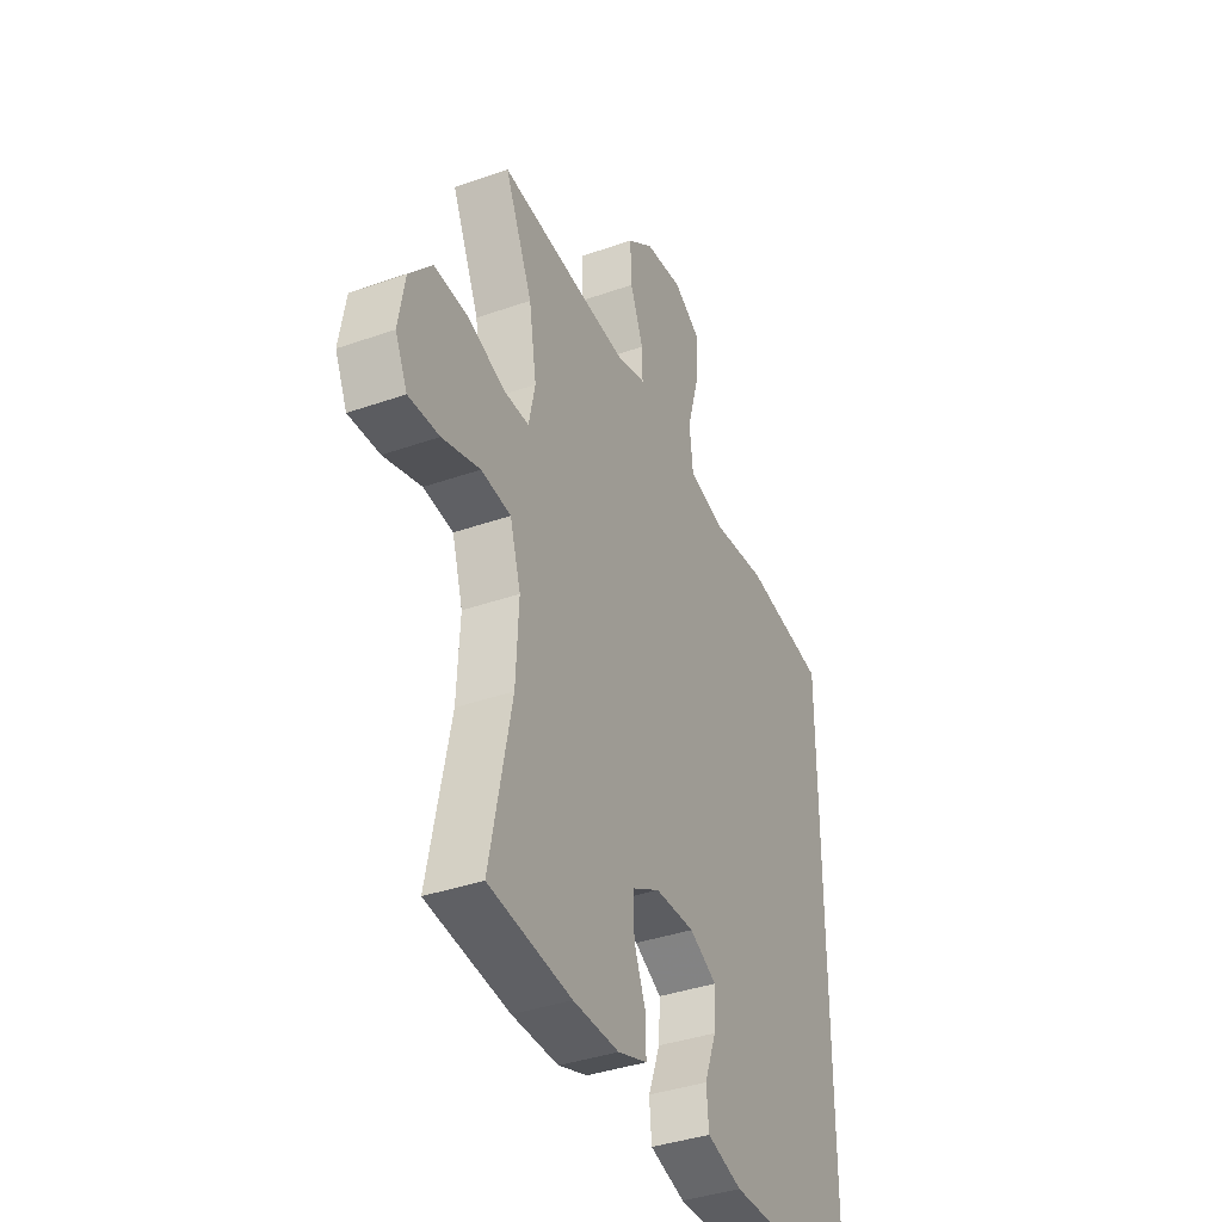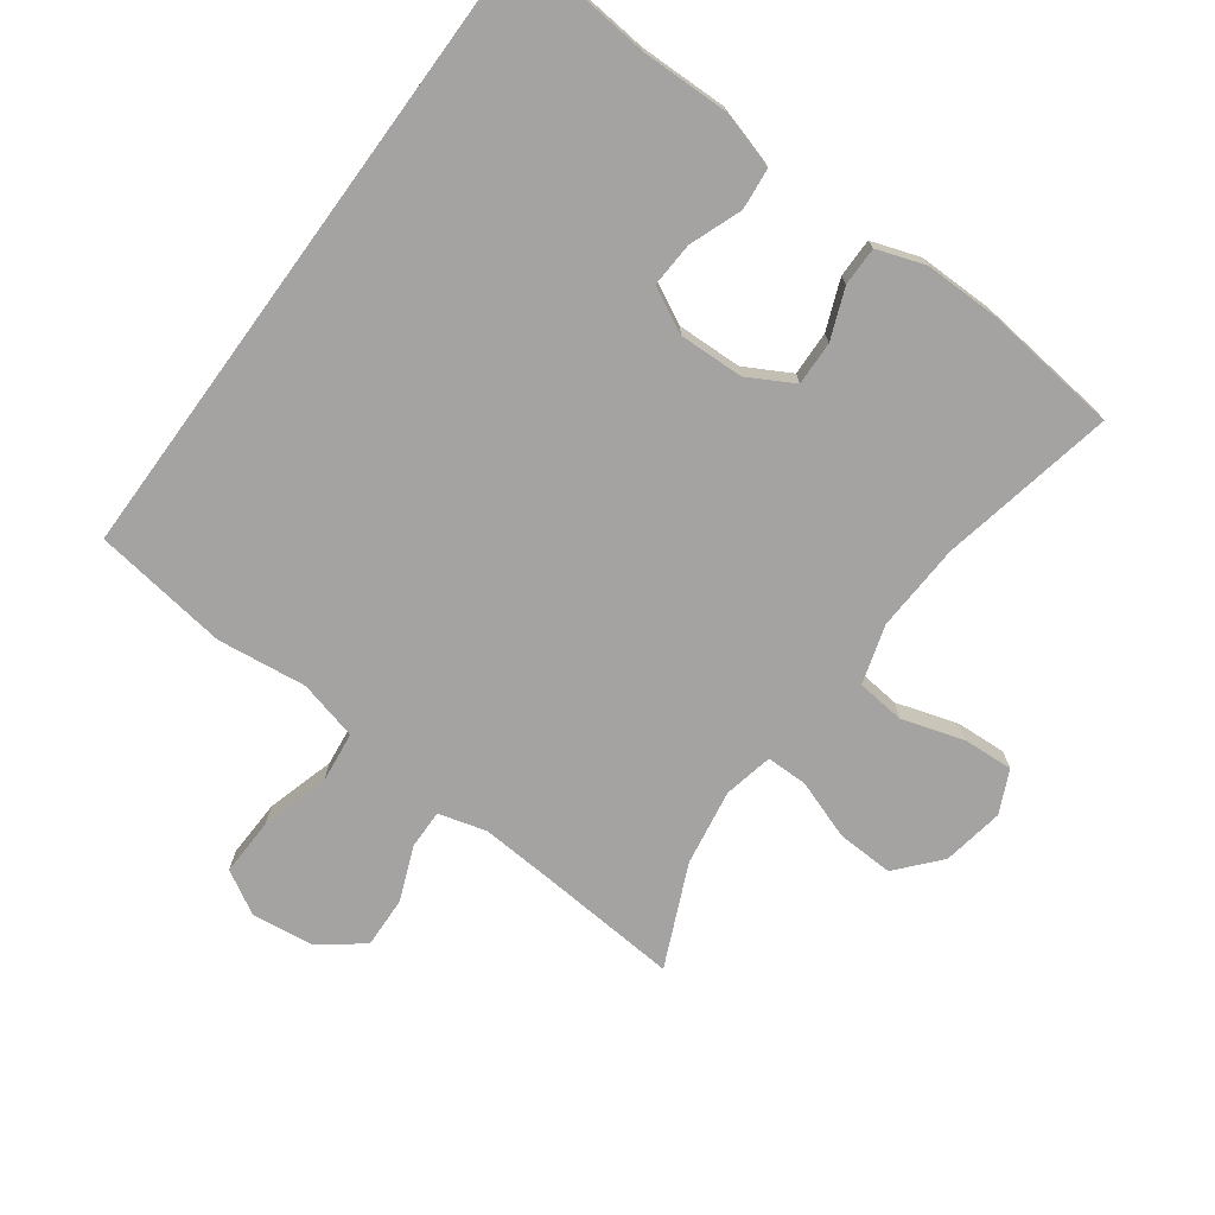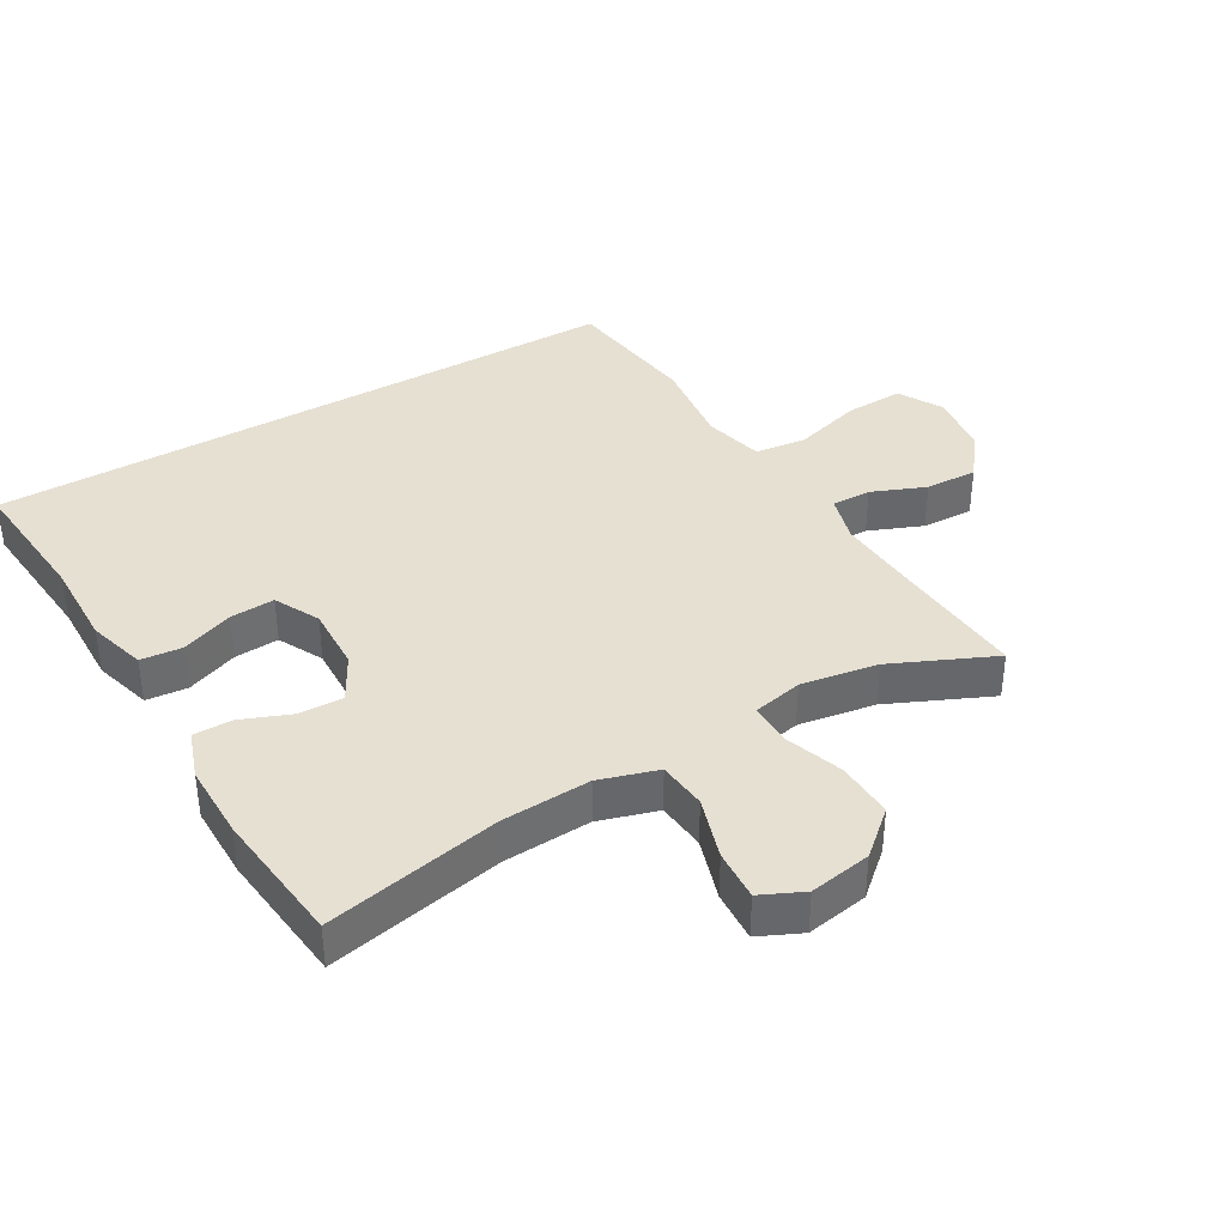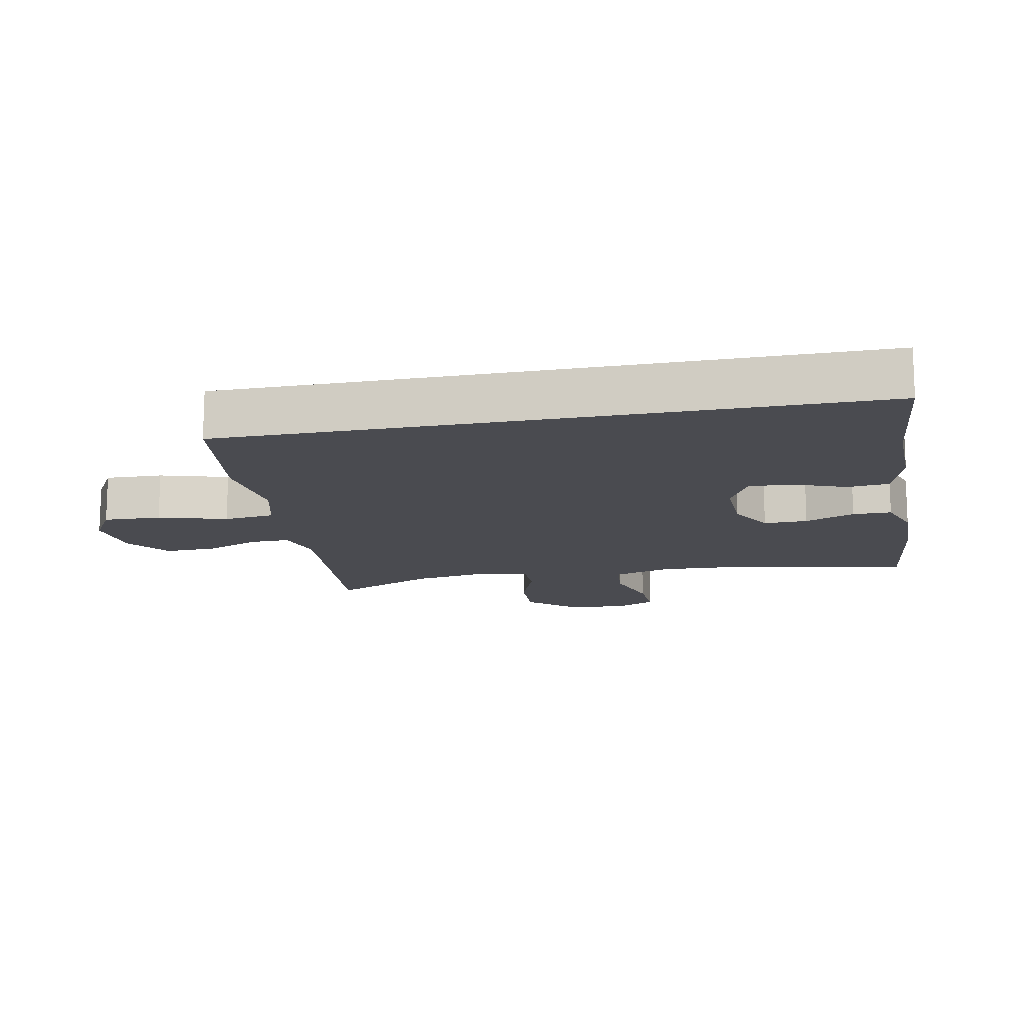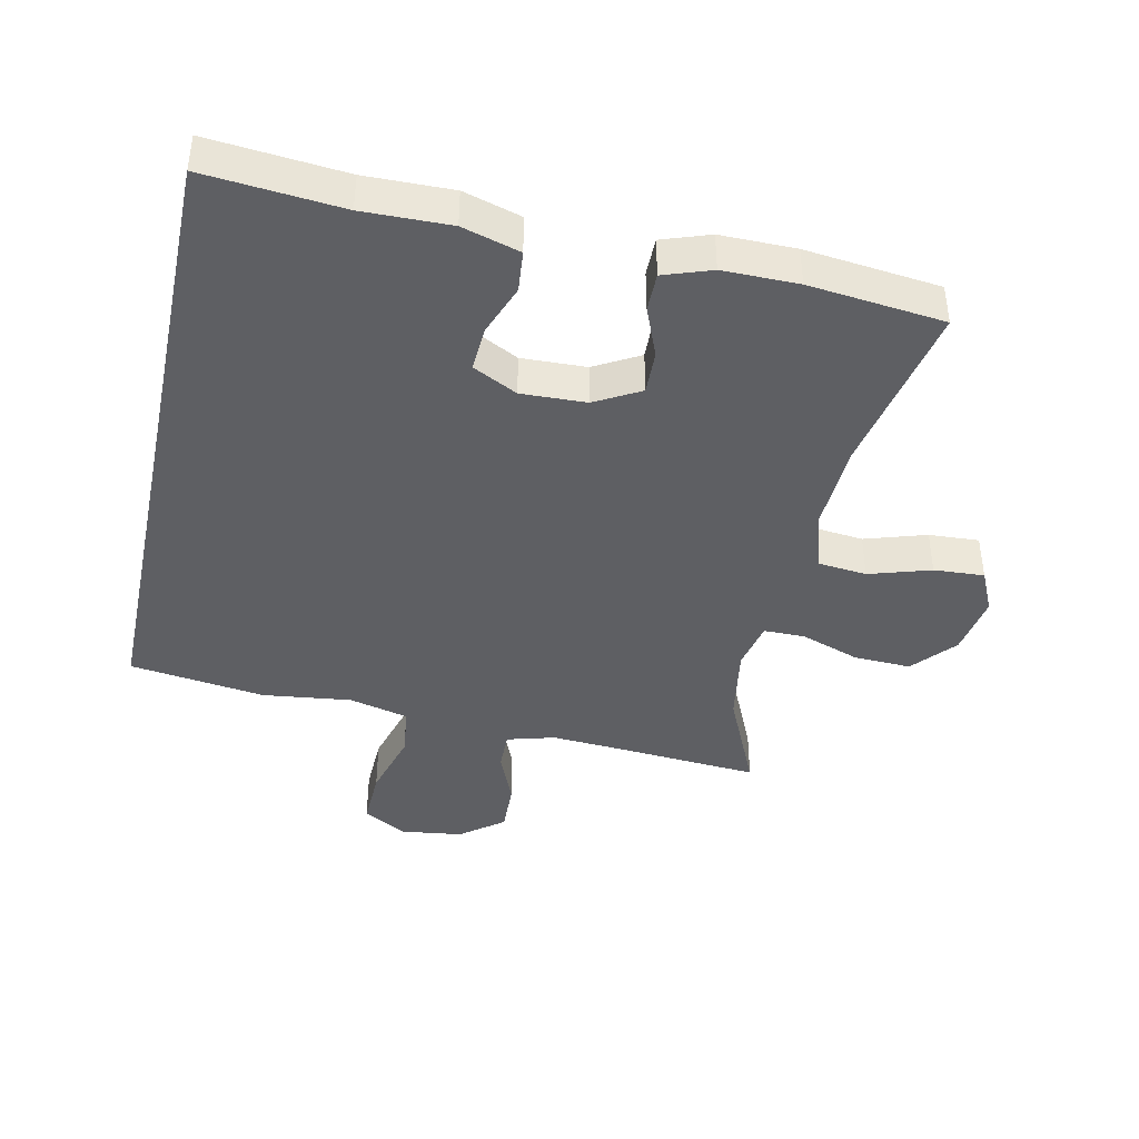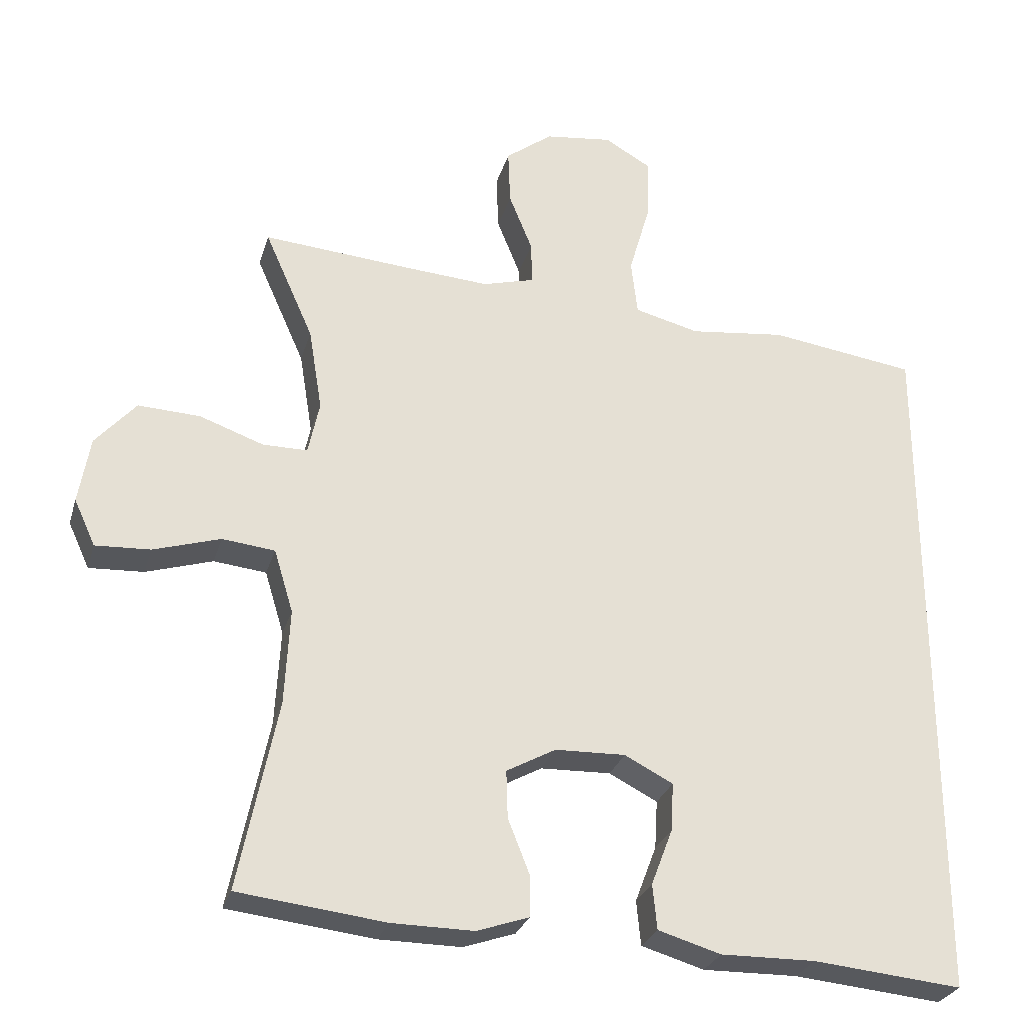
<metadata>
{"format":"obj","ext":"obj","renderer":"f3d","projection":"perspective","resolution":1024,"background":"white","views":[{"elev":-38.0,"azim":-65.9,"up":"+Z"},{"elev":-73.1,"azim":143.9,"up":"+Y"},{"elev":38.3,"azim":-120.1,"up":"+Y"},{"elev":-14.4,"azim":101.2,"up":"+Y"},{"elev":-41.8,"azim":168.1,"up":"+Y"},{"elev":-27.9,"azim":-15.3,"up":"+Z"}]}
</metadata>
<code>
v 0.5 0.07 -0.546
v 0.291 0.07 -0.526
v 0.158 0.07 -0.528
v 0.07 0.07 -0.502
v 0.064 0.07 -0.439
v 0.094 0.07 -0.36
v 0.098 0.07 -0.292
v 0.03 0.07 -0.257
v -0.069 0.07 -0.26
v -0.138 0.07 -0.298
v -0.136 0.07 -0.365
v -0.106 0.07 -0.441
v -0.106 0.07 -0.5
v -0.179 0.07 -0.525
v -0.294 0.07 -0.524
v -0.5 0.07 -0.5
v -0.446 0.07 -0.234
v -0.439 0.07 -0.099
v -0.466 0.07 -0.01
v -0.54 0.07 -0.002
v -0.634 0.07 -0.031
v -0.711 0.07 -0.035
v -0.741 0.07 0.03
v -0.725 0.07 0.124
v -0.668 0.07 0.189
v -0.581 0.07 0.185
v -0.491 0.07 0.153
v -0.428 0.07 0.153
v -0.412 0.07 0.228
v -0.431 0.07 0.345
v -0.5 0.07 0.5
v -0.287 0.07 0.483
v -0.172 0.07 0.475
v -0.099 0.07 0.495
v -0.1 0.07 0.555
v -0.133 0.07 0.637
v -0.136 0.07 0.716
v -0.07 0.07 0.766
v 0.025 0.07 0.778
v 0.091 0.07 0.74
v 0.088 0.07 0.652
v 0.058 0.07 0.548
v 0.067 0.07 0.47
v 0.158 0.07 0.447
v 0.294 0.07 0.463
v 0.5 0.07 0.434
v 0.5 0 -0.546
v 0.291 0 -0.526
v 0.158 0 -0.528
v 0.07 0 -0.502
v 0.064 0 -0.439
v 0.094 0 -0.36
v 0.098 0 -0.292
v 0.03 0 -0.257
v -0.069 0 -0.26
v -0.138 0 -0.298
v -0.136 0 -0.365
v -0.106 0 -0.441
v -0.106 0 -0.5
v -0.179 0 -0.525
v -0.294 0 -0.524
v -0.5 0 -0.5
v -0.446 0 -0.234
v -0.439 0 -0.099
v -0.466 0 -0.01
v -0.54 0 -0.002
v -0.634 0 -0.031
v -0.711 0 -0.035
v -0.741 0 0.03
v -0.725 0 0.124
v -0.668 0 0.189
v -0.581 0 0.185
v -0.491 0 0.153
v -0.428 0 0.153
v -0.412 0 0.228
v -0.431 0 0.345
v -0.5 0 0.5
v -0.287 0 0.483
v -0.172 0 0.475
v -0.099 0 0.495
v -0.1 0 0.555
v -0.133 0 0.637
v -0.136 0 0.716
v -0.07 0 0.766
v 0.025 0 0.778
v 0.091 0 0.74
v 0.088 0 0.652
v 0.058 0 0.548
v 0.067 0 0.47
v 0.158 0 0.447
v 0.294 0 0.463
v 0.5 0 0.434
f 44 45 46 1
f 43 44 1 2
f 39 40 41 42
f 39 42 43
f 38 39 43
f 35 36 37 38
f 34 35 38 43
f 33 34 43 2
f 30 31 32
f 29 30 32 33
f 28 29 33
f 24 25 26 27
f 24 27 28
f 23 24 28
f 20 21 22 23
f 19 20 23 28
f 18 19 28 33
f 14 15 16 17
f 11 12 13 14
f 10 11 14 17
f 9 10 17 18
f 3 4 5 6
f 3 6 7
f 2 3 7
f 33 2 7
f 8 9 18 33
f 7 8 33
f 47 92 91 90
f 48 47 90 89
f 88 87 86 85
f 89 88 85
f 89 85 84
f 84 83 82 81
f 89 84 81 80
f 48 89 80 79
f 78 77 76
f 79 78 76 75
f 79 75 74
f 73 72 71 70
f 74 73 70
f 74 70 69
f 69 68 67 66
f 74 69 66 65
f 79 74 65 64
f 63 62 61 60
f 60 59 58 57
f 63 60 57 56
f 64 63 56 55
f 52 51 50 49
f 53 52 49
f 53 49 48
f 53 48 79
f 79 64 55 54
f 79 54 53
f 1 47 48 2
f 2 48 49 3
f 3 49 50 4
f 4 50 51 5
f 5 51 52 6
f 6 52 53 7
f 7 53 54 8
f 8 54 55 9
f 9 55 56 10
f 10 56 57 11
f 11 57 58 12
f 12 58 59 13
f 13 59 60 14
f 14 60 61 15
f 15 61 62 16
f 16 62 63 17
f 17 63 64 18
f 18 64 65 19
f 19 65 66 20
f 20 66 67 21
f 21 67 68 22
f 22 68 69 23
f 23 69 70 24
f 24 70 71 25
f 25 71 72 26
f 26 72 73 27
f 27 73 74 28
f 28 74 75 29
f 29 75 76 30
f 30 76 77 31
f 31 77 78 32
f 32 78 79 33
f 33 79 80 34
f 34 80 81 35
f 35 81 82 36
f 36 82 83 37
f 37 83 84 38
f 38 84 85 39
f 39 85 86 40
f 40 86 87 41
f 41 87 88 42
f 42 88 89 43
f 43 89 90 44
f 44 90 91 45
f 45 91 92 46
f 46 92 47 1

</code>
